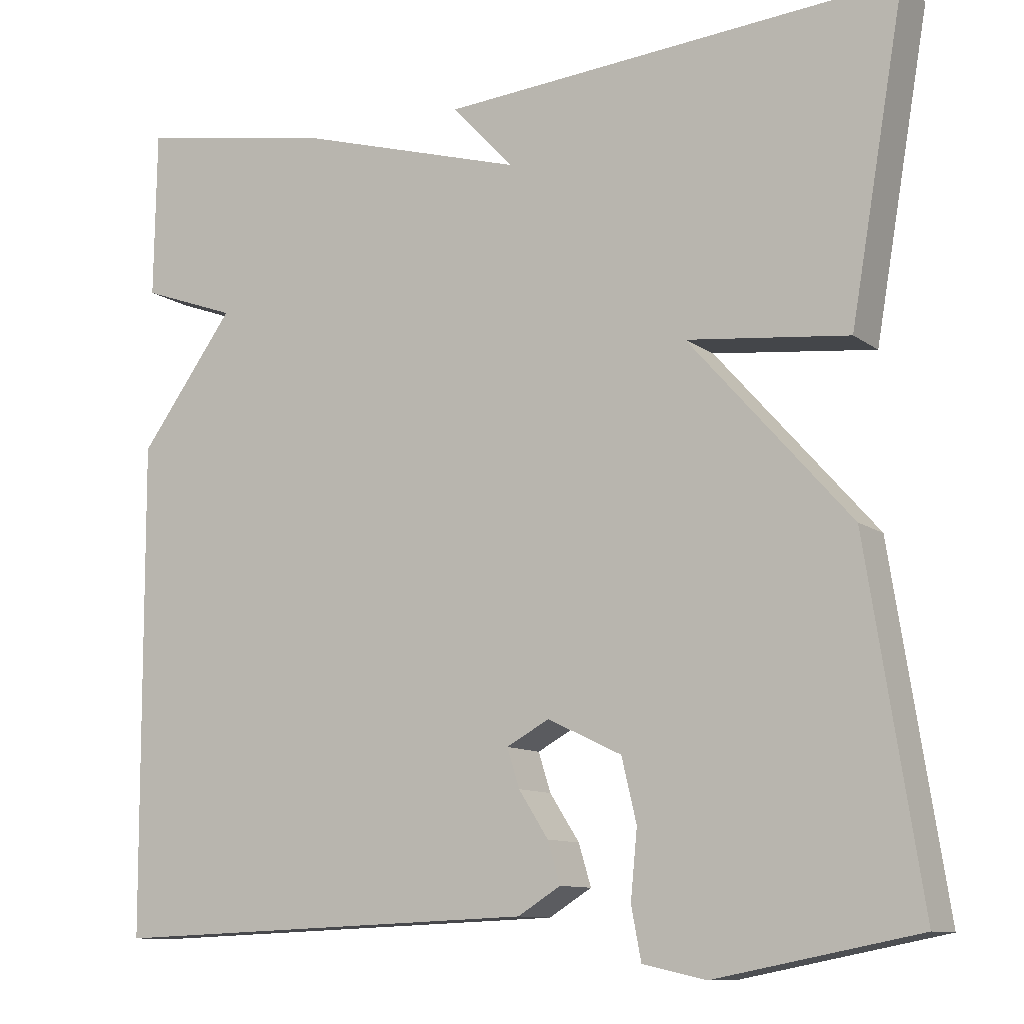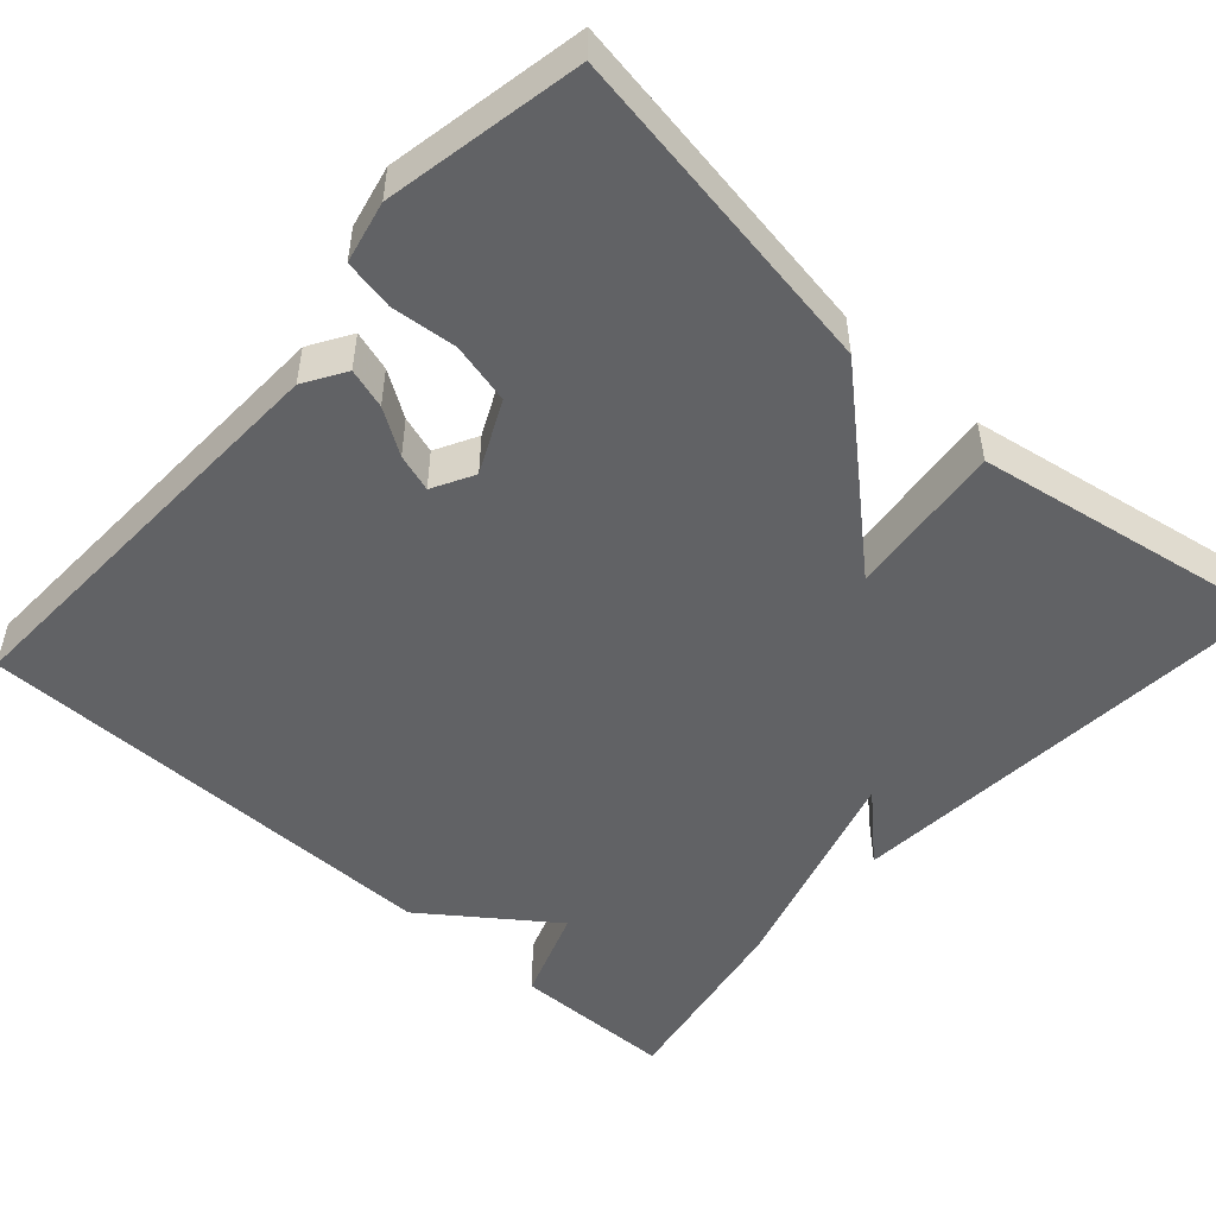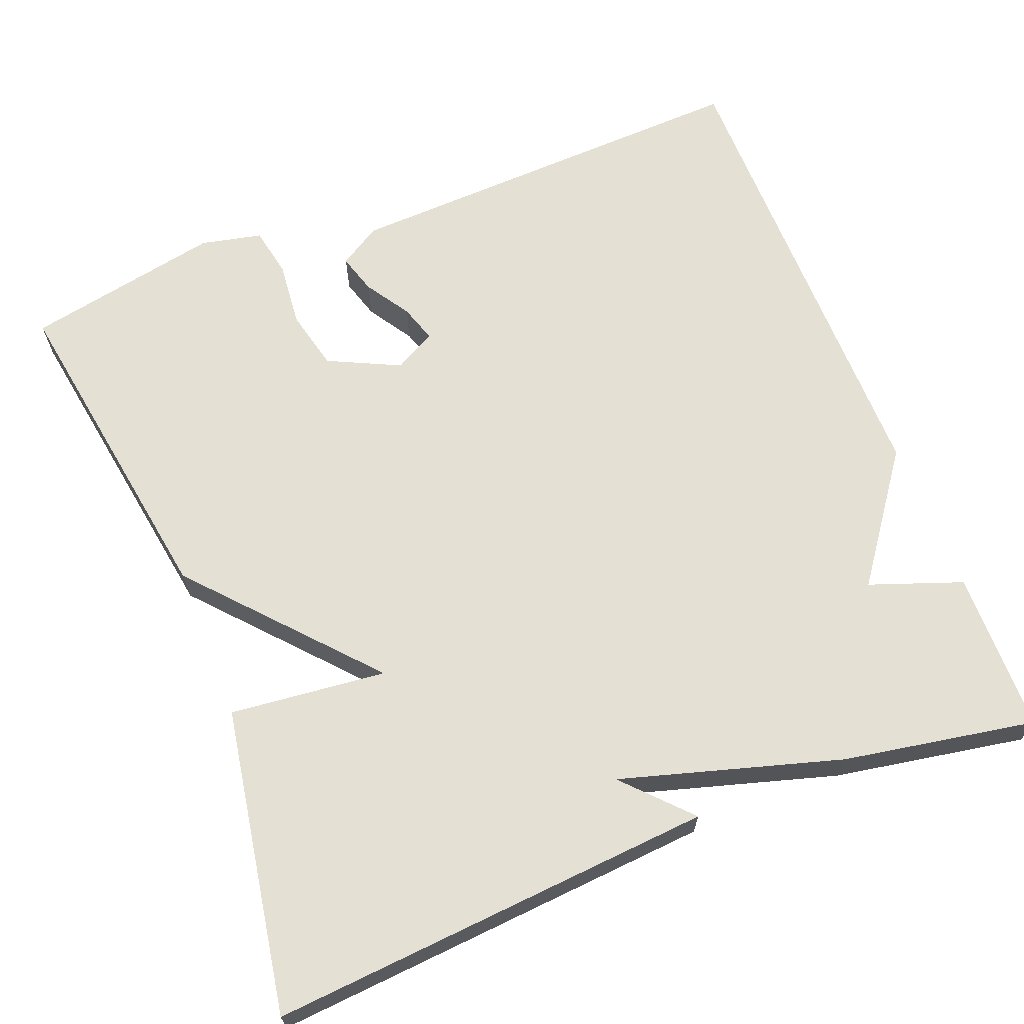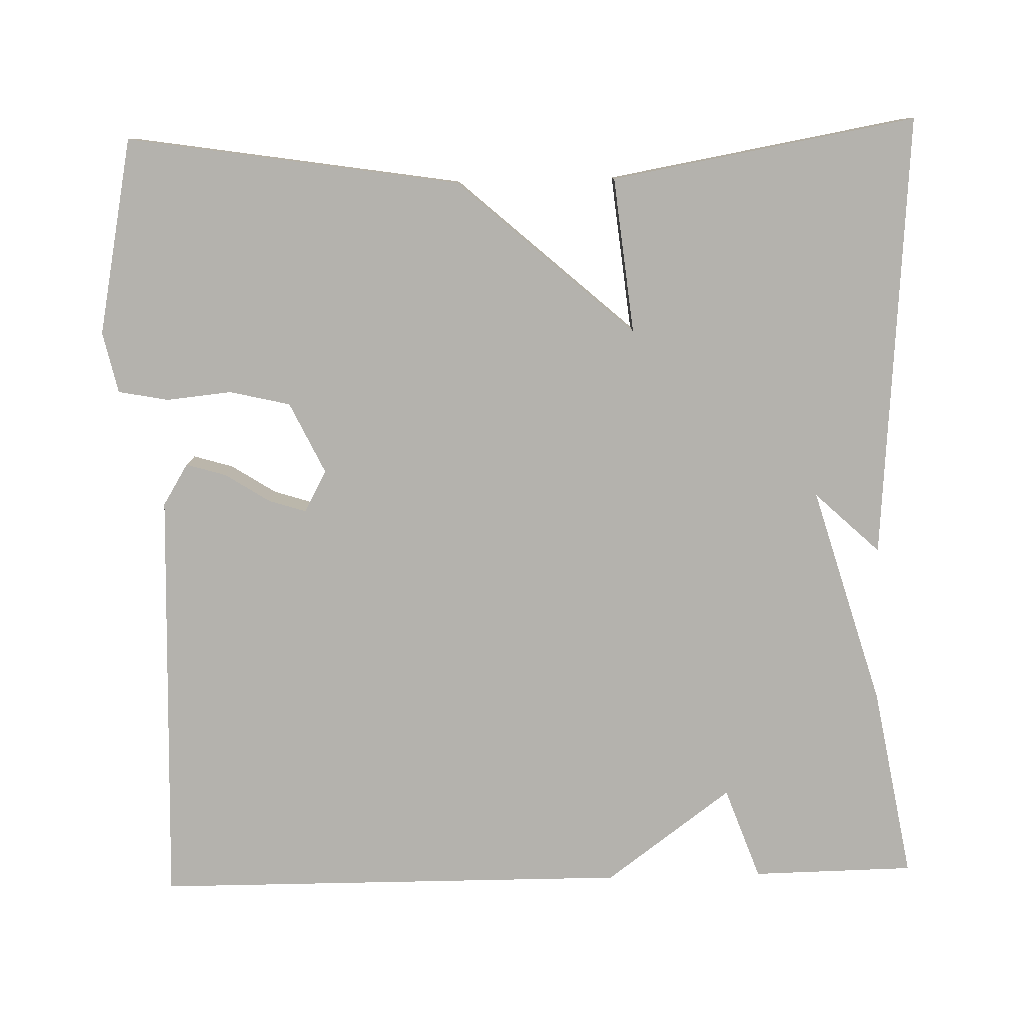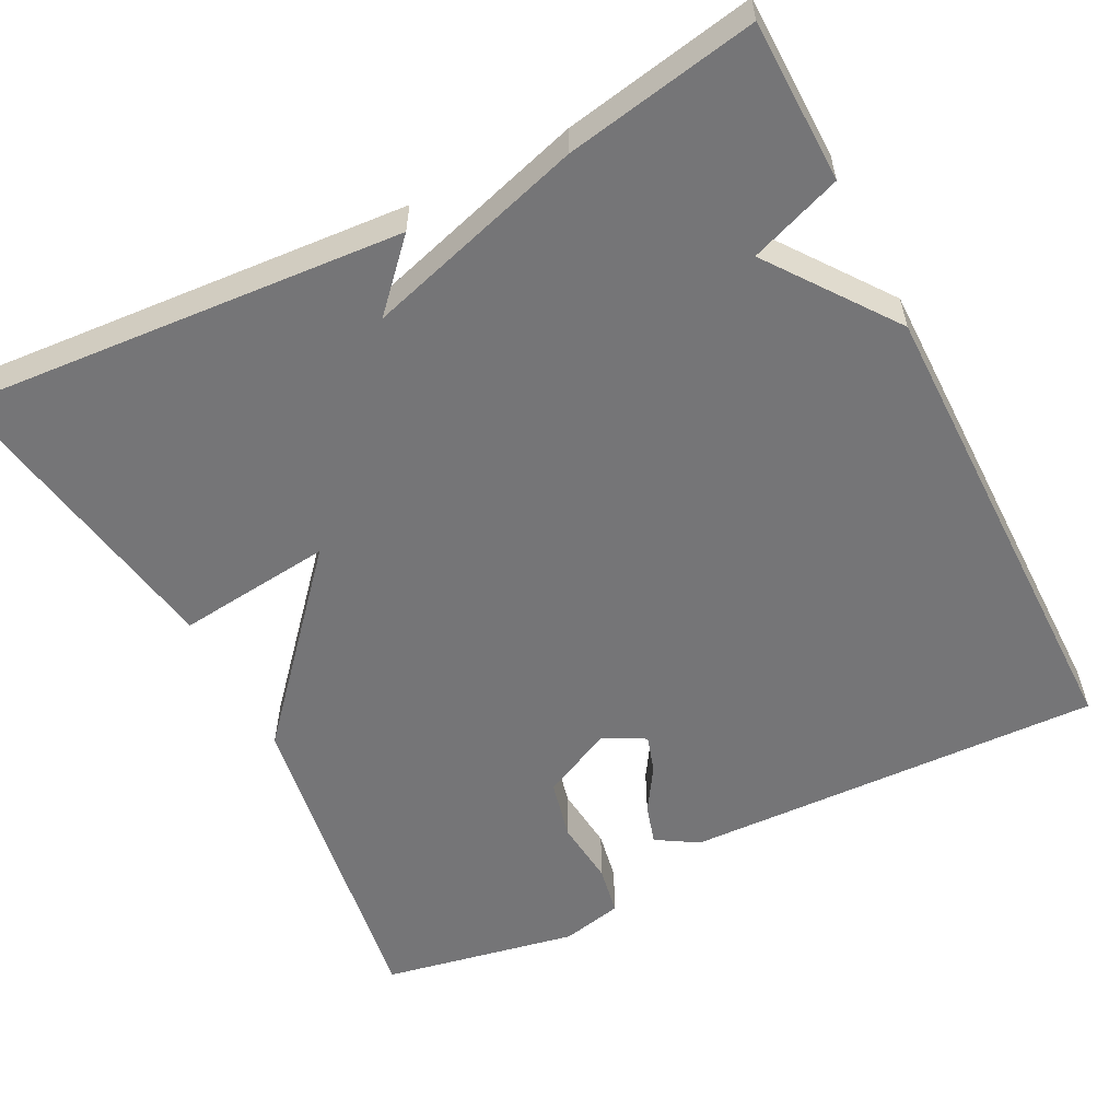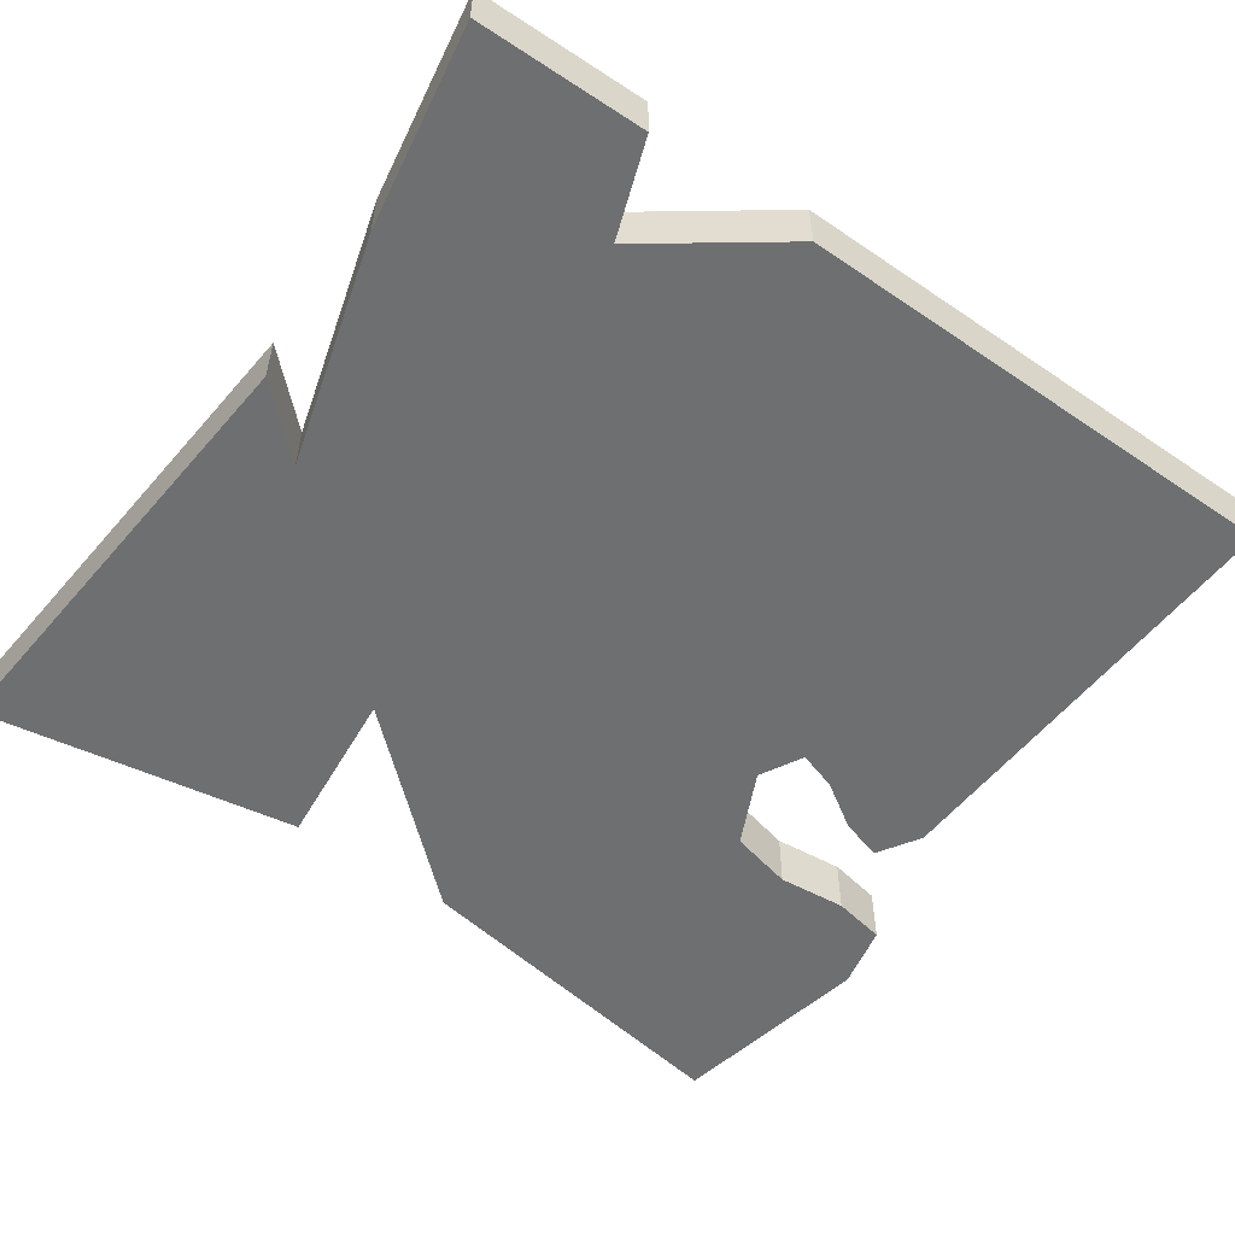
<metadata>
{"format":"obj","ext":"obj","renderer":"f3d","projection":"perspective","resolution":1024,"background":"white","views":[{"elev":-10.6,"azim":-149.7,"up":"+Z"},{"elev":-50.6,"azim":-131.9,"up":"+Y"},{"elev":66.1,"azim":-21.5,"up":"+Y"},{"elev":-79.6,"azim":-88.5,"up":"+Y"},{"elev":-56.6,"azim":27.2,"up":"+Y"},{"elev":-54.6,"azim":54.5,"up":"+Y"}]}
</metadata>
<code>
v -0.5 0.07 -0.5
v -0.434 0.07 -0.082
v -0.238 0.07 0.139
v -0.434 0.07 0.118
v -0.5 0.07 0.5
v 0.059 0.07 0.457
v -0.017 0.07 0.376
v 0.259 0.07 0.457
v 0.5 0.07 0.5
v 0.503 0.07 0.297
v 0.387 0.07 0.255
v 0.503 0.07 0.097
v 0.5 0.07 -0.5
v -0.027 0.07 -0.48
v -0.079 0.07 -0.448
v -0.064 0.07 -0.398
v -0.028 0.07 -0.342
v -0.013 0.07 -0.295
v -0.065 0.07 -0.267
v -0.155 0.07 -0.31
v -0.173 0.07 -0.386
v -0.165 0.07 -0.468
v -0.177 0.07 -0.531
v -0.254 0.07 -0.548
v -0.5 0 -0.5
v -0.434 0 -0.082
v -0.238 0 0.139
v -0.434 0 0.118
v -0.5 0 0.5
v 0.059 0 0.457
v -0.017 0 0.376
v 0.259 0 0.457
v 0.5 0 0.5
v 0.503 0 0.297
v 0.387 0 0.255
v 0.503 0 0.097
v 0.5 0 -0.5
v -0.027 0 -0.48
v -0.079 0 -0.448
v -0.064 0 -0.398
v -0.028 0 -0.342
v -0.013 0 -0.295
v -0.065 0 -0.267
v -0.155 0 -0.31
v -0.173 0 -0.386
v -0.165 0 -0.468
v -0.177 0 -0.531
v -0.254 0 -0.548
f 1 2 3
f 24 1 3
f 23 24 3
f 22 23 3
f 21 22 3
f 20 21 3
f 19 20 3
f 18 19 3
f 15 16 17
f 14 15 17
f 13 14 17
f 12 13 17
f 11 12 17
f 11 17 18
f 9 10 11
f 8 9 11
f 7 8 11
f 7 11 18 3
f 5 6 7
f 3 4 5 7
f 27 26 25
f 27 25 48
f 27 48 47
f 27 47 46
f 27 46 45
f 27 45 44
f 27 44 43
f 27 43 42
f 41 40 39
f 41 39 38
f 41 38 37
f 41 37 36
f 41 36 35
f 42 41 35
f 35 34 33
f 35 33 32
f 35 32 31
f 27 42 35 31
f 31 30 29
f 31 29 28 27
f 1 25 26 2
f 2 26 27 3
f 3 27 28 4
f 4 28 29 5
f 5 29 30 6
f 6 30 31 7
f 7 31 32 8
f 8 32 33 9
f 9 33 34 10
f 10 34 35 11
f 11 35 36 12
f 12 36 37 13
f 13 37 38 14
f 14 38 39 15
f 15 39 40 16
f 16 40 41 17
f 17 41 42 18
f 18 42 43 19
f 19 43 44 20
f 20 44 45 21
f 21 45 46 22
f 22 46 47 23
f 23 47 48 24
f 24 48 25 1

</code>
